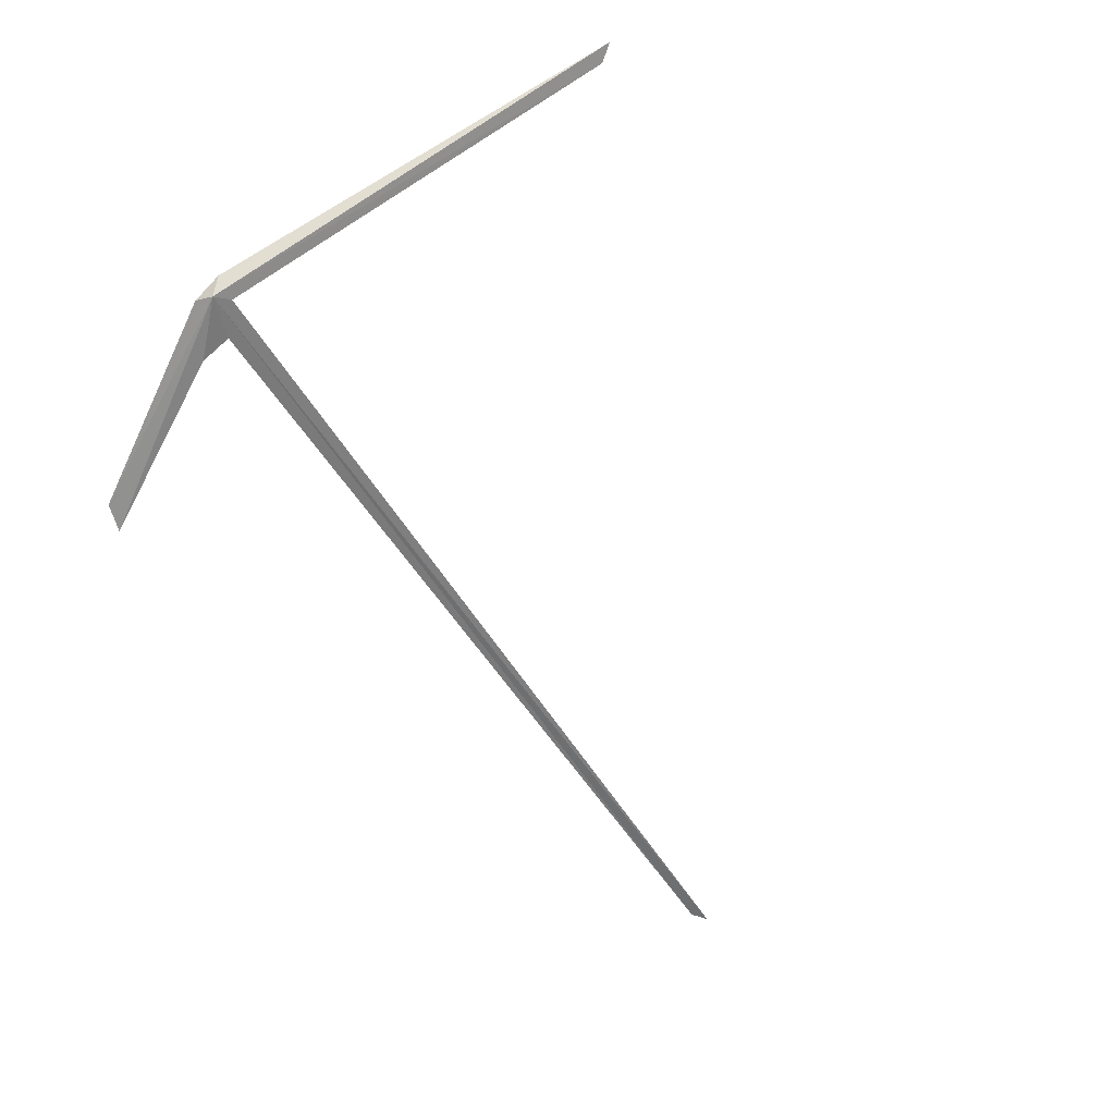
<metadata>
{"format":"obj","ext":"obj","renderer":"f3d","projection":"perspective","resolution":1024,"background":"white","views":[{"elev":67.7,"azim":-146.1,"up":"+Y"}]}
</metadata>
<code>
v 111.7 126.7 27.35
v 111.5 126.4 27.26
v 111.6 126.4 27.07
v 111.8 126.6 27.28
v 111.7 126.7 27.49
v 111.6 126.6 27.42
v 107.5 120.1 27.29
v 110.7 126.6 30.36
v 110.7 126.5 30.24
v 111.7 125.5 26.06
v 107.6 120.2 27.22
v 111.8 125.6 26.14
f 1 3 2
f 1 5 4
f 1 7 6
f 1 9 8
f 1 6 9
f 1 10 3
f 1 11 7
f 1 2 11
f 1 8 5
f 1 12 10
f 1 4 12

</code>
